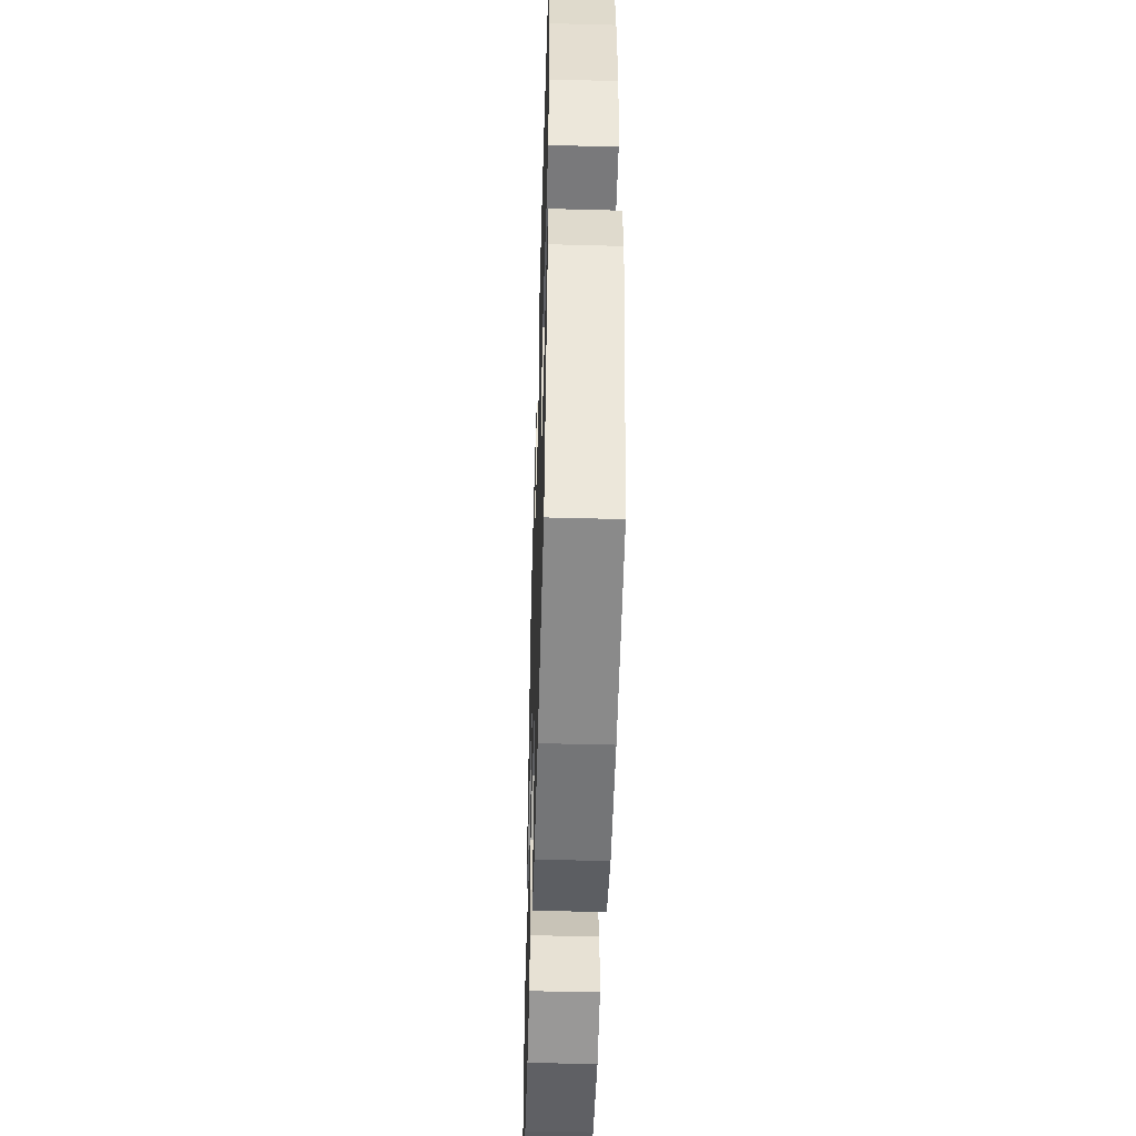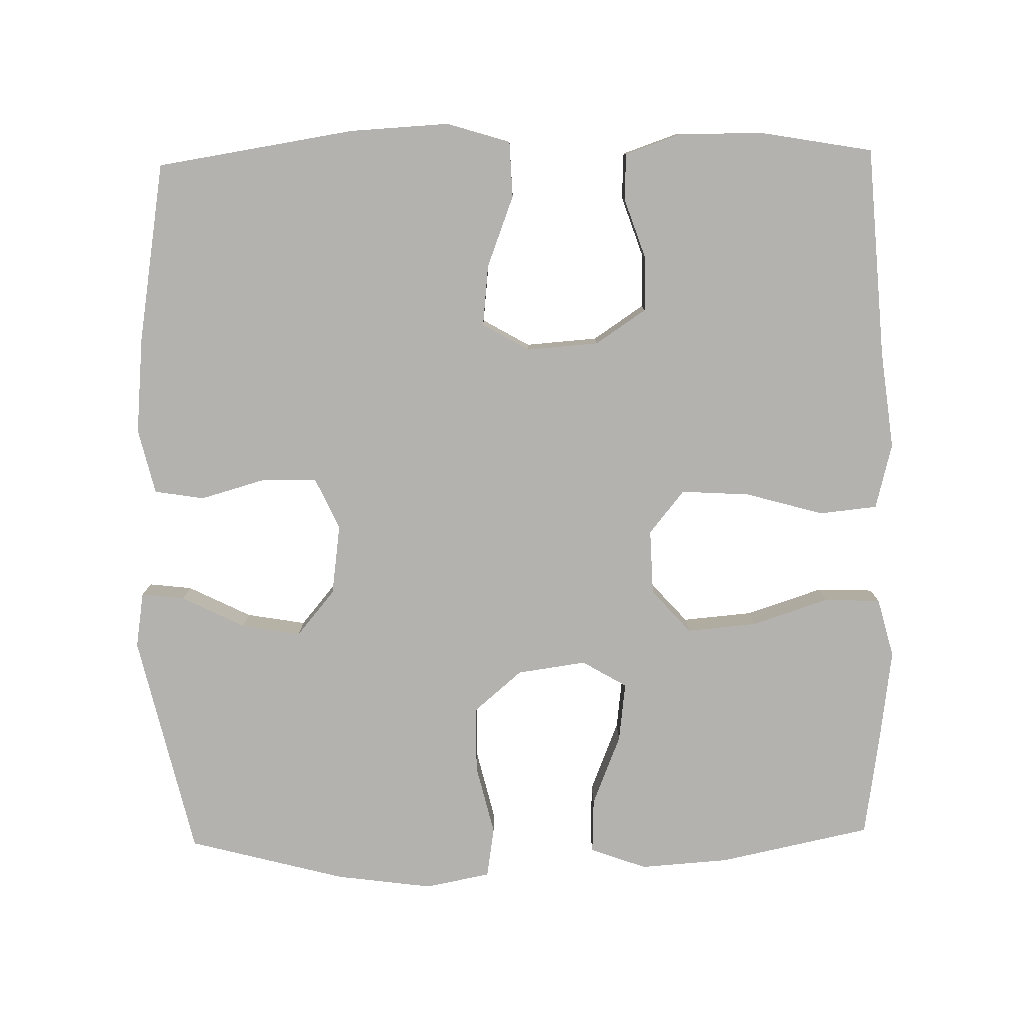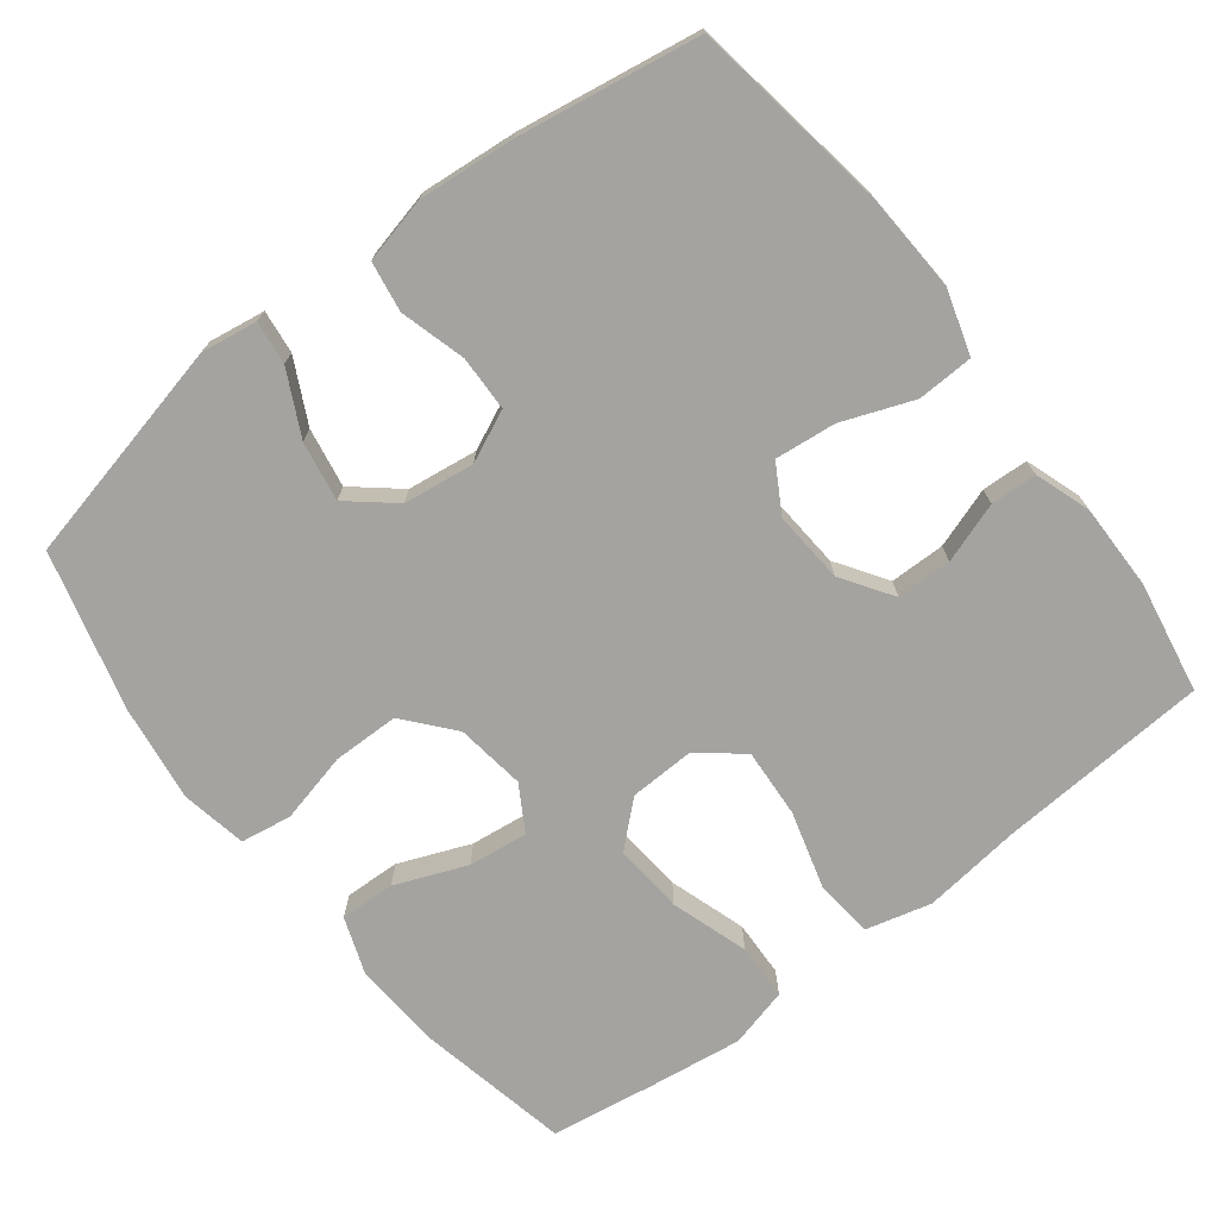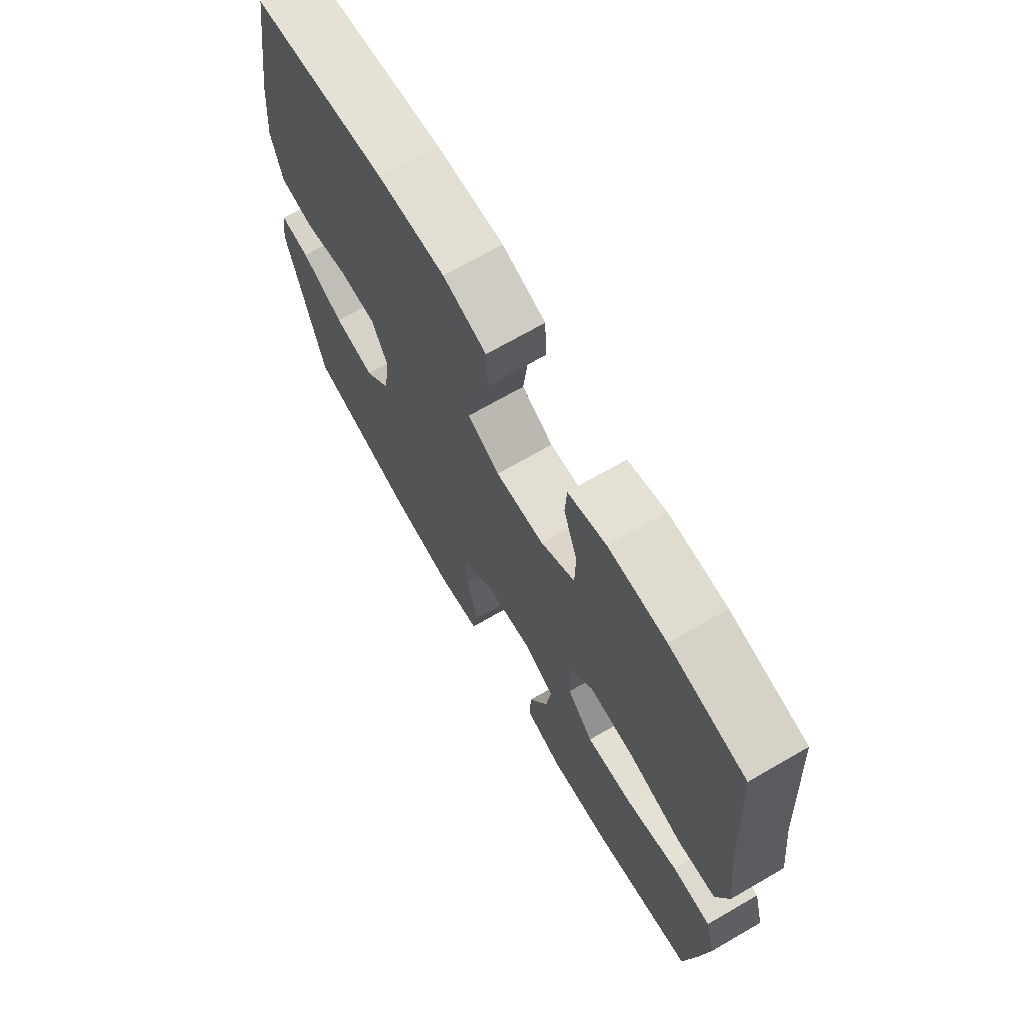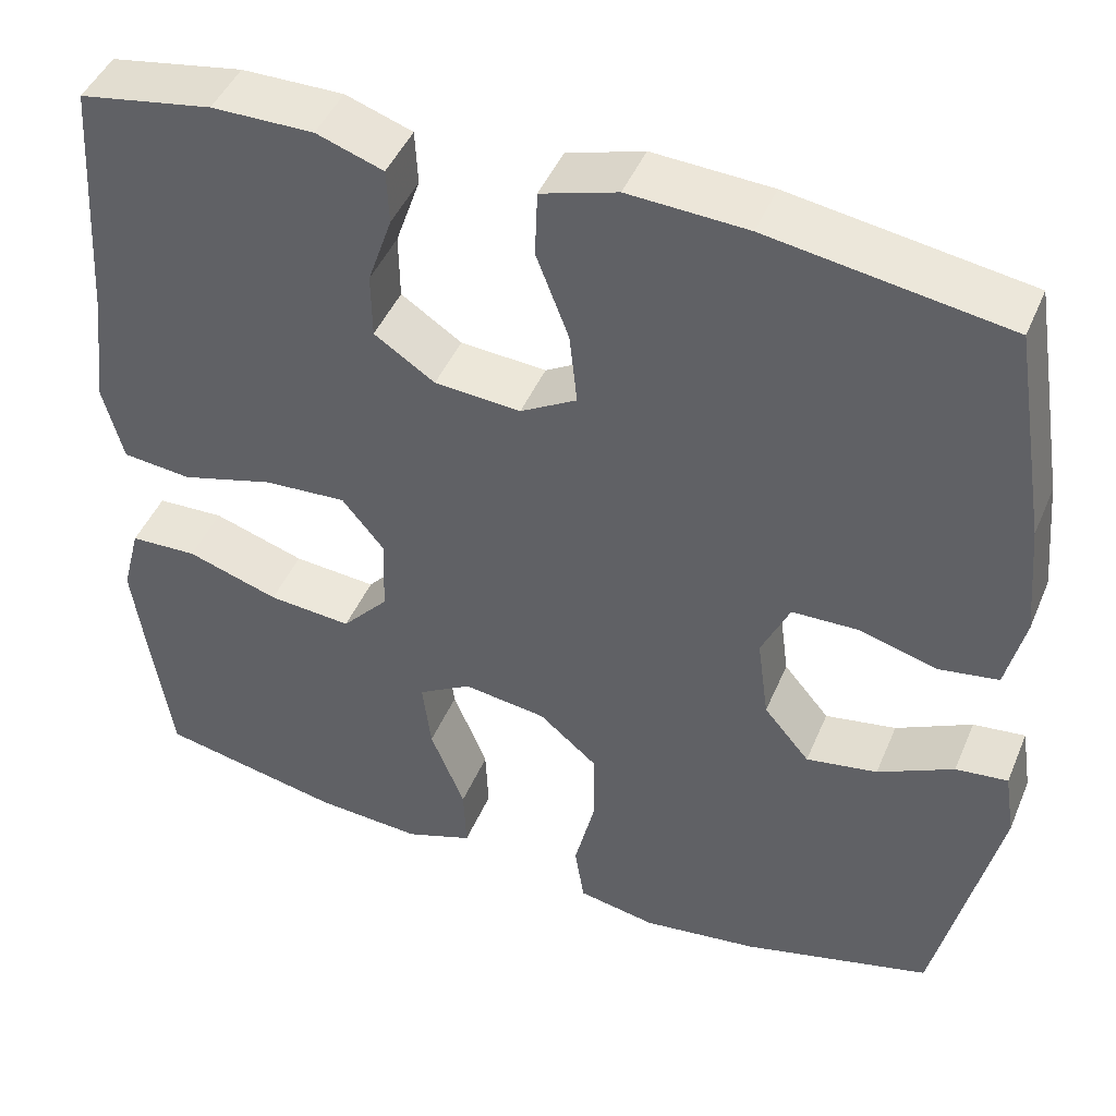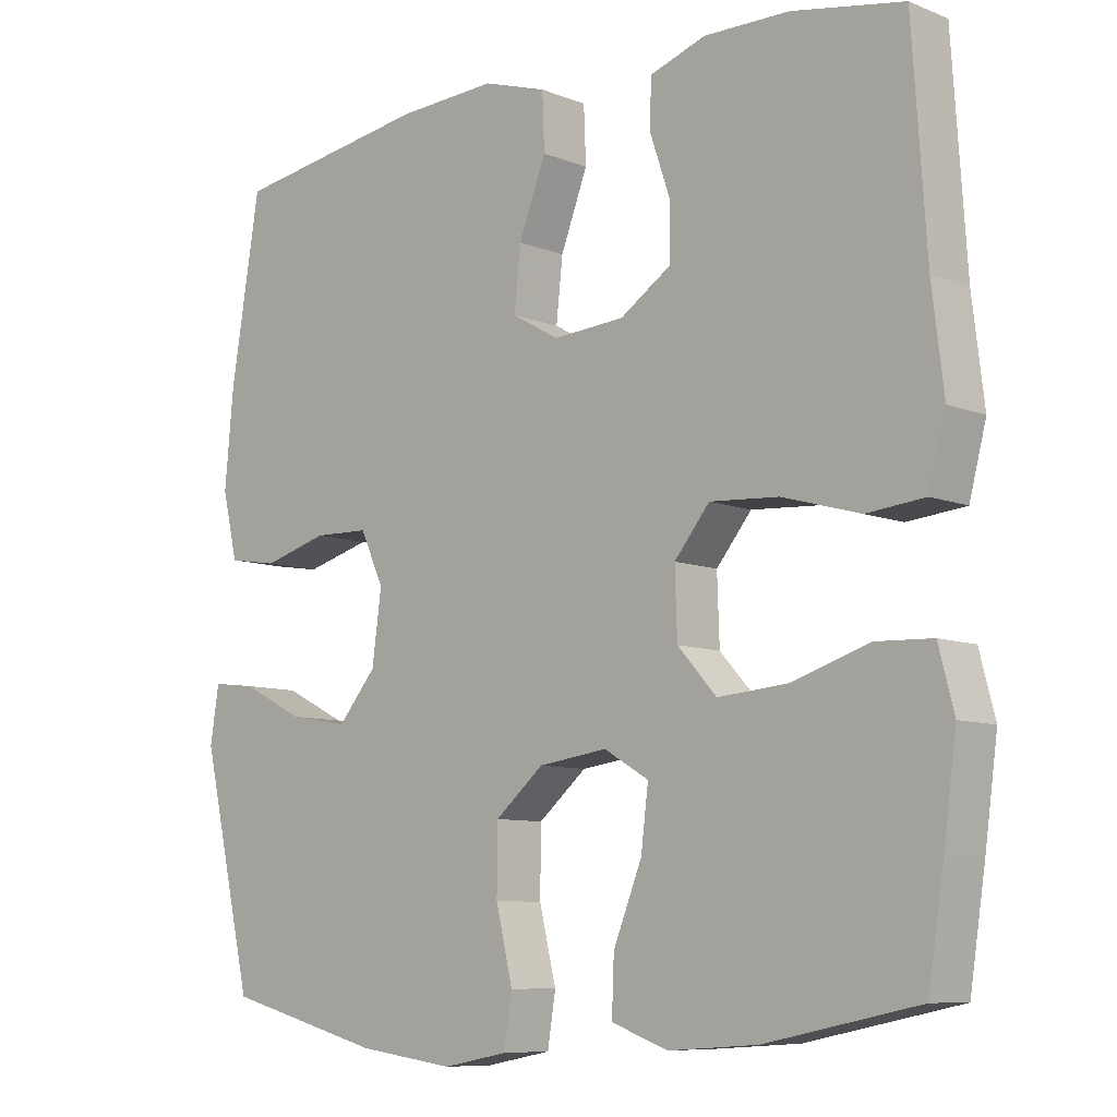
<metadata>
{"format":"obj","ext":"obj","renderer":"f3d","projection":"perspective","resolution":1024,"background":"white","views":[{"elev":-48.7,"azim":-91.7,"up":"+Z"},{"elev":-79.7,"azim":1.2,"up":"+Y"},{"elev":-72.9,"azim":-52.3,"up":"+Y"},{"elev":70.0,"azim":60.0,"up":"+Z"},{"elev":45.4,"azim":-157.9,"up":"+Z"},{"elev":-8.6,"azim":42.9,"up":"+Z"}]}
</metadata>
<code>
v 0.5 0.07 -0.5
v 0.292 0.07 -0.543
v 0.171 0.07 -0.551
v 0.094 0.07 -0.523
v 0.097 0.07 -0.448
v 0.136 0.07 -0.351
v 0.146 0.07 -0.27
v 0.085 0.07 -0.234
v -0.009 0.07 -0.247
v -0.075 0.07 -0.303
v -0.076 0.07 -0.393
v -0.053 0.07 -0.489
v -0.064 0.07 -0.558
v -0.153 0.07 -0.575
v -0.285 0.07 -0.557
v -0.5 0.07 -0.5
v -0.57 0.07 -0.194
v -0.558 0.07 -0.118
v -0.499 0.07 -0.125
v -0.413 0.07 -0.168
v -0.332 0.07 -0.182
v -0.28 0.07 -0.12
v -0.267 0.07 -0.024
v -0.299 0.07 0.046
v -0.374 0.07 0.048
v -0.463 0.07 0.023
v -0.531 0.07 0.034
v -0.552 0.07 0.123
v -0.54 0.07 0.254
v -0.5 0.07 0.5
v -0.23 0.07 0.542
v -0.095 0.07 0.549
v -0.008 0.07 0.522
v -0.005 0.07 0.446
v -0.042 0.07 0.349
v -0.051 0.07 0.266
v 0.013 0.07 0.229
v 0.111 0.07 0.236
v 0.18 0.07 0.282
v 0.181 0.07 0.357
v 0.153 0.07 0.439
v 0.156 0.07 0.502
v 0.232 0.07 0.528
v 0.348 0.07 0.527
v 0.5 0.07 0.5
v 0.519 0.07 0.213
v 0.535 0.07 0.079
v 0.512 0.07 -0.01
v 0.433 0.07 -0.018
v 0.327 0.07 0.012
v 0.233 0.07 0.018
v 0.185 0.07 -0.041
v 0.188 0.07 -0.13
v 0.241 0.07 -0.189
v 0.336 0.07 -0.181
v 0.441 0.07 -0.147
v 0.518 0.07 -0.15
v 0.539 0.07 -0.231
v 0.522 0.07 -0.356
v 0.5 0 -0.5
v 0.292 0 -0.543
v 0.171 0 -0.551
v 0.094 0 -0.523
v 0.097 0 -0.448
v 0.136 0 -0.351
v 0.146 0 -0.27
v 0.085 0 -0.234
v -0.009 0 -0.247
v -0.075 0 -0.303
v -0.076 0 -0.393
v -0.053 0 -0.489
v -0.064 0 -0.558
v -0.153 0 -0.575
v -0.285 0 -0.557
v -0.5 0 -0.5
v -0.57 0 -0.194
v -0.558 0 -0.118
v -0.499 0 -0.125
v -0.413 0 -0.168
v -0.332 0 -0.182
v -0.28 0 -0.12
v -0.267 0 -0.024
v -0.299 0 0.046
v -0.374 0 0.048
v -0.463 0 0.023
v -0.531 0 0.034
v -0.552 0 0.123
v -0.54 0 0.254
v -0.5 0 0.5
v -0.23 0 0.542
v -0.095 0 0.549
v -0.008 0 0.522
v -0.005 0 0.446
v -0.042 0 0.349
v -0.051 0 0.266
v 0.013 0 0.229
v 0.111 0 0.236
v 0.18 0 0.282
v 0.181 0 0.357
v 0.153 0 0.439
v 0.156 0 0.502
v 0.232 0 0.528
v 0.348 0 0.527
v 0.5 0 0.5
v 0.519 0 0.213
v 0.535 0 0.079
v 0.512 0 -0.01
v 0.433 0 -0.018
v 0.327 0 0.012
v 0.233 0 0.018
v 0.185 0 -0.041
v 0.188 0 -0.13
v 0.241 0 -0.189
v 0.336 0 -0.181
v 0.441 0 -0.147
v 0.518 0 -0.15
v 0.539 0 -0.231
v 0.522 0 -0.356
f 55 56 57 58
f 54 55 58 59
f 47 48 49 50
f 46 47 50 51
f 45 46 51
f 44 45 51 52
f 40 41 42 43
f 39 40 43 44
f 32 33 34 35
f 32 35 36
f 31 32 36
f 30 31 36
f 29 30 36 37
f 25 26 27 28
f 24 25 28 29
f 17 18 19 20
f 17 20 21
f 16 17 21
f 15 16 21 22
f 11 12 13 14
f 10 11 14 15
f 3 4 5 6
f 3 6 7
f 2 3 7
f 54 59 1 2
f 53 54 2 7
f 52 53 7 8
f 39 44 52 8
f 38 39 8 9
f 37 38 9 10
f 24 29 37
f 23 24 37 10
f 10 15 22 23
f 117 116 115 114
f 118 117 114 113
f 109 108 107 106
f 110 109 106 105
f 110 105 104
f 111 110 104 103
f 102 101 100 99
f 103 102 99 98
f 94 93 92 91
f 95 94 91
f 95 91 90
f 95 90 89
f 96 95 89 88
f 87 86 85 84
f 88 87 84 83
f 79 78 77 76
f 80 79 76
f 80 76 75
f 81 80 75 74
f 73 72 71 70
f 74 73 70 69
f 65 64 63 62
f 66 65 62
f 66 62 61
f 61 60 118 113
f 66 61 113 112
f 67 66 112 111
f 67 111 103 98
f 68 67 98 97
f 69 68 97 96
f 96 88 83
f 69 96 83 82
f 82 81 74 69
f 1 60 61 2
f 2 61 62 3
f 3 62 63 4
f 4 63 64 5
f 5 64 65 6
f 6 65 66 7
f 7 66 67 8
f 8 67 68 9
f 9 68 69 10
f 10 69 70 11
f 11 70 71 12
f 12 71 72 13
f 13 72 73 14
f 14 73 74 15
f 15 74 75 16
f 16 75 76 17
f 17 76 77 18
f 18 77 78 19
f 19 78 79 20
f 20 79 80 21
f 21 80 81 22
f 22 81 82 23
f 23 82 83 24
f 24 83 84 25
f 25 84 85 26
f 26 85 86 27
f 27 86 87 28
f 28 87 88 29
f 29 88 89 30
f 30 89 90 31
f 31 90 91 32
f 32 91 92 33
f 33 92 93 34
f 34 93 94 35
f 35 94 95 36
f 36 95 96 37
f 37 96 97 38
f 38 97 98 39
f 39 98 99 40
f 40 99 100 41
f 41 100 101 42
f 42 101 102 43
f 43 102 103 44
f 44 103 104 45
f 45 104 105 46
f 46 105 106 47
f 47 106 107 48
f 48 107 108 49
f 49 108 109 50
f 50 109 110 51
f 51 110 111 52
f 52 111 112 53
f 53 112 113 54
f 54 113 114 55
f 55 114 115 56
f 56 115 116 57
f 57 116 117 58
f 58 117 118 59
f 59 118 60 1

</code>
